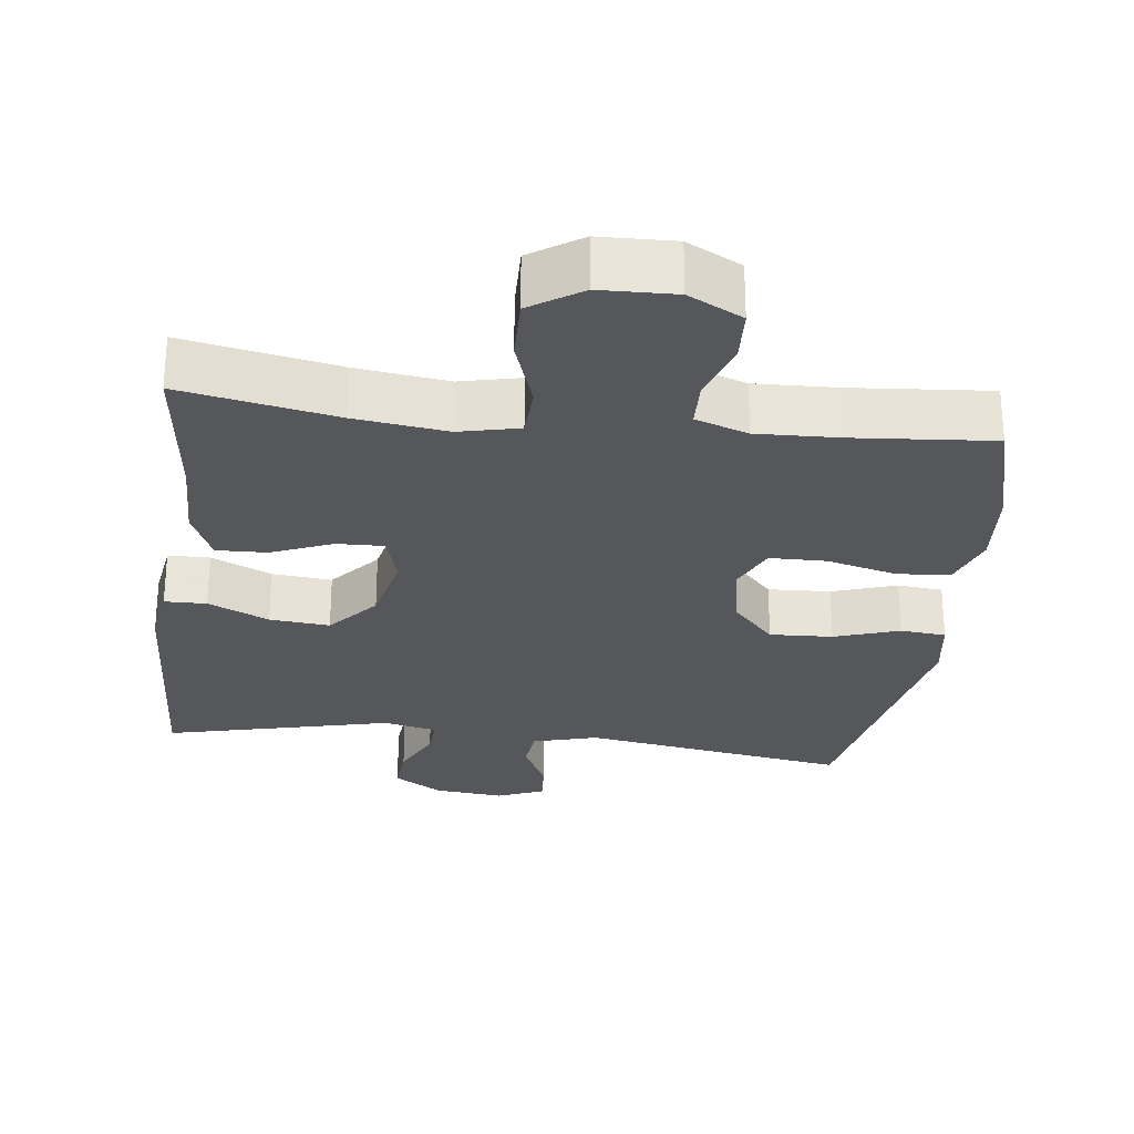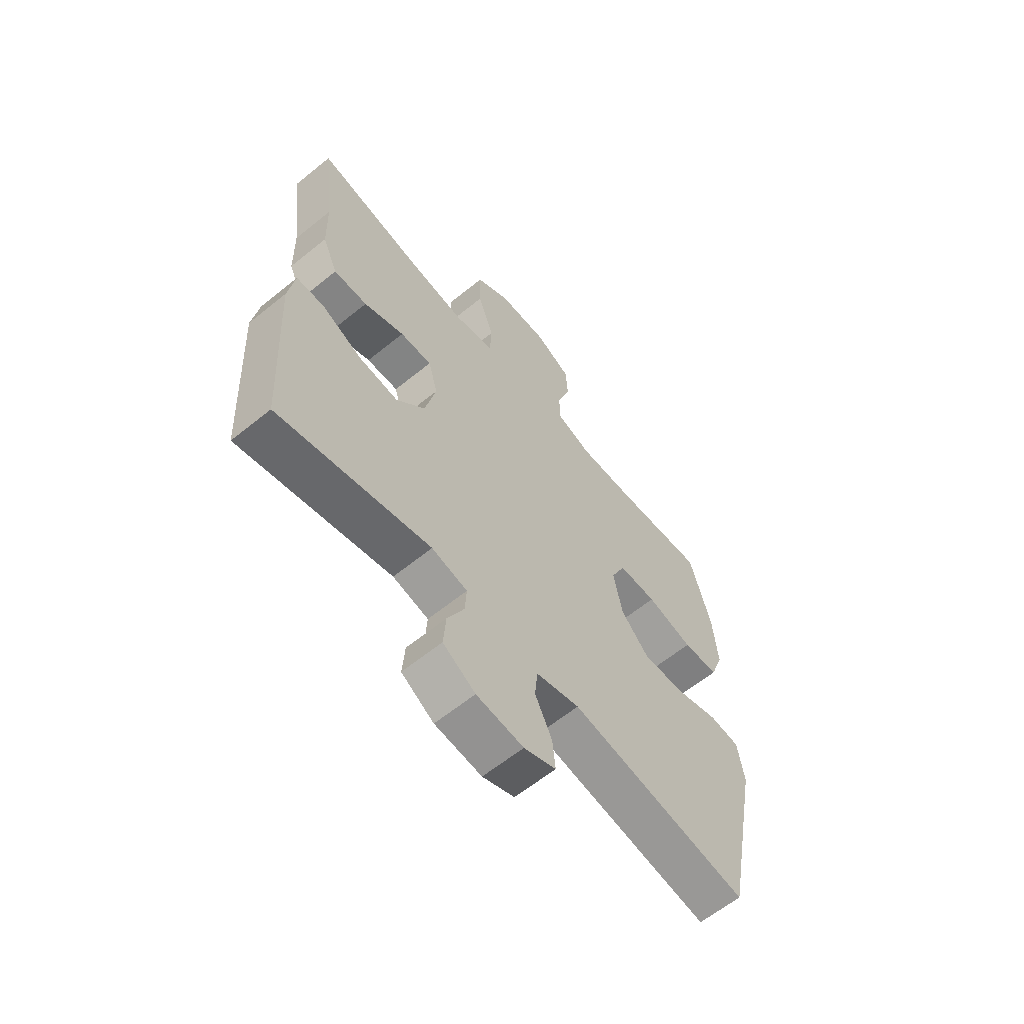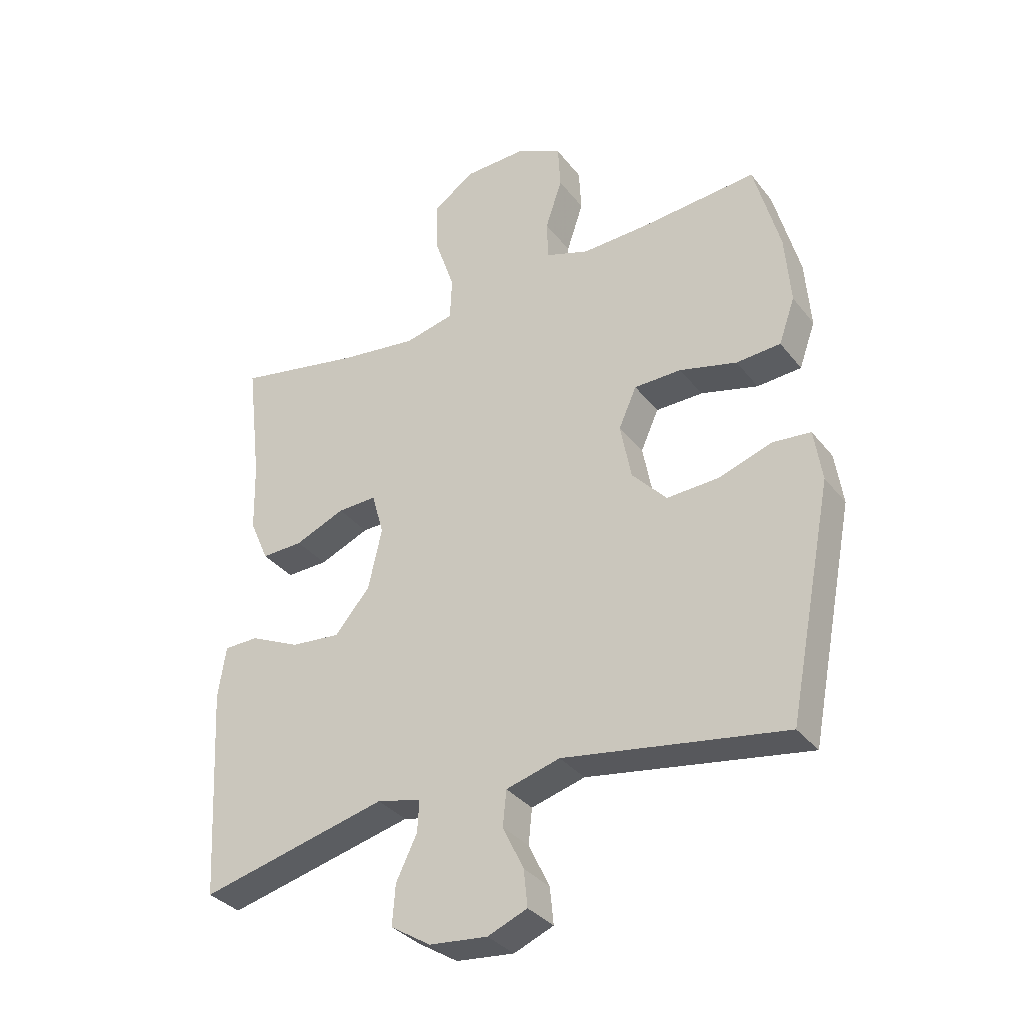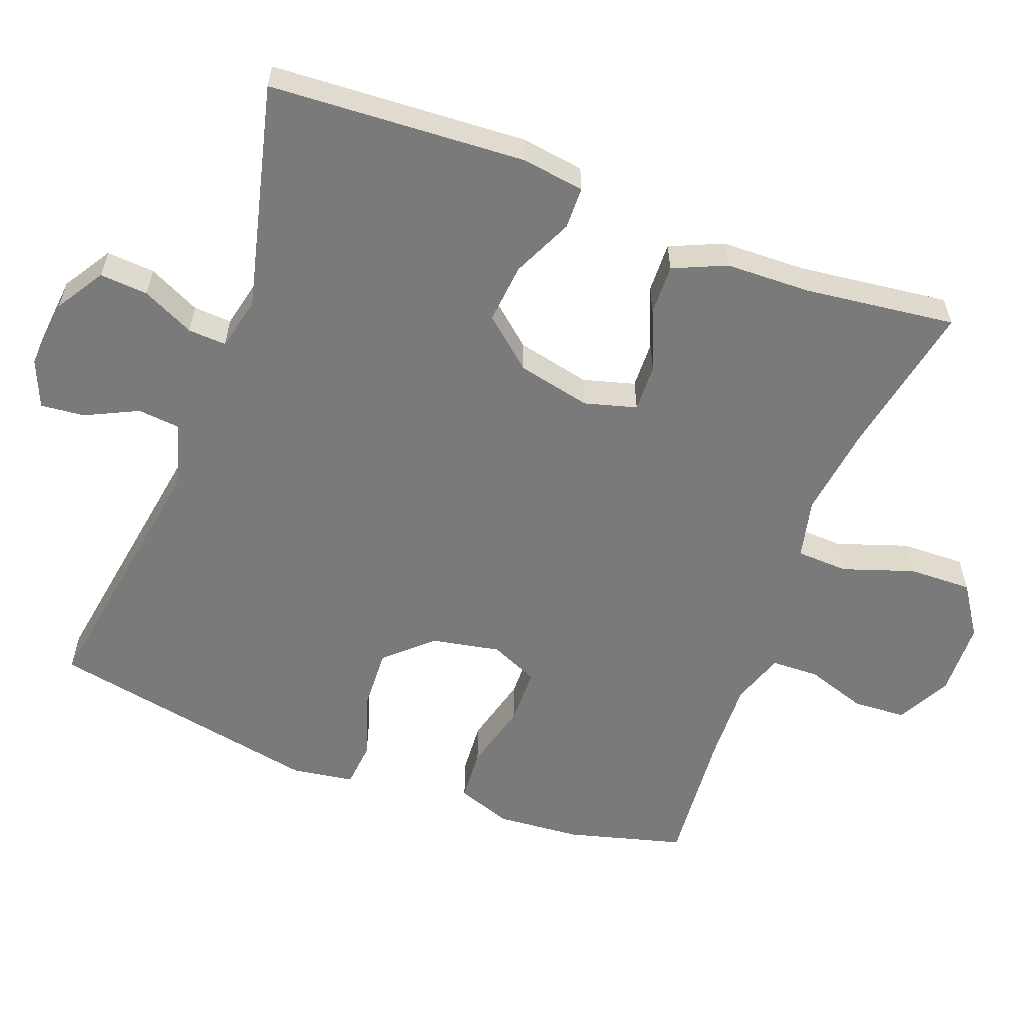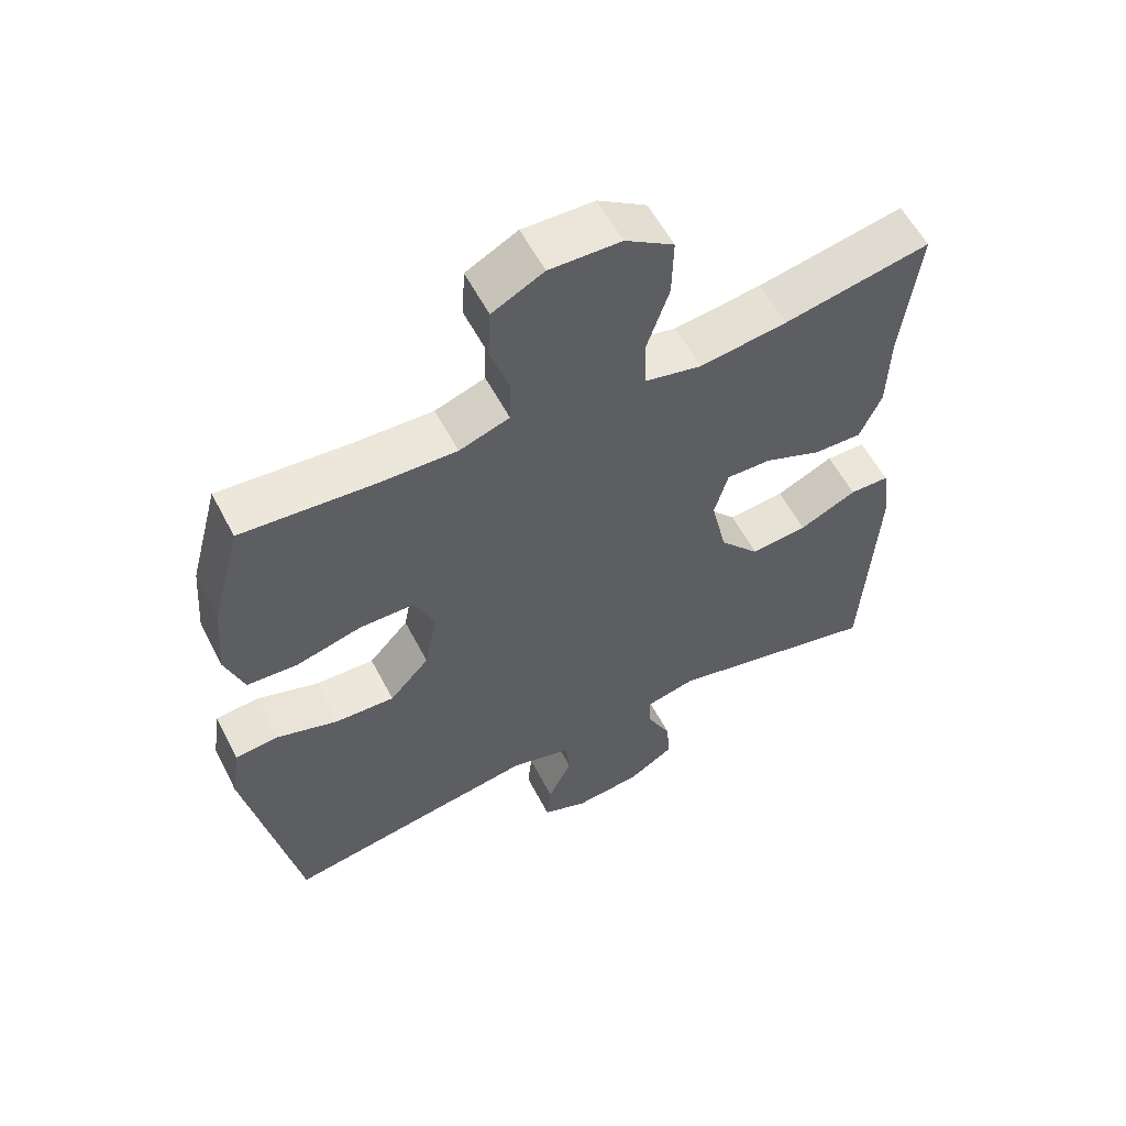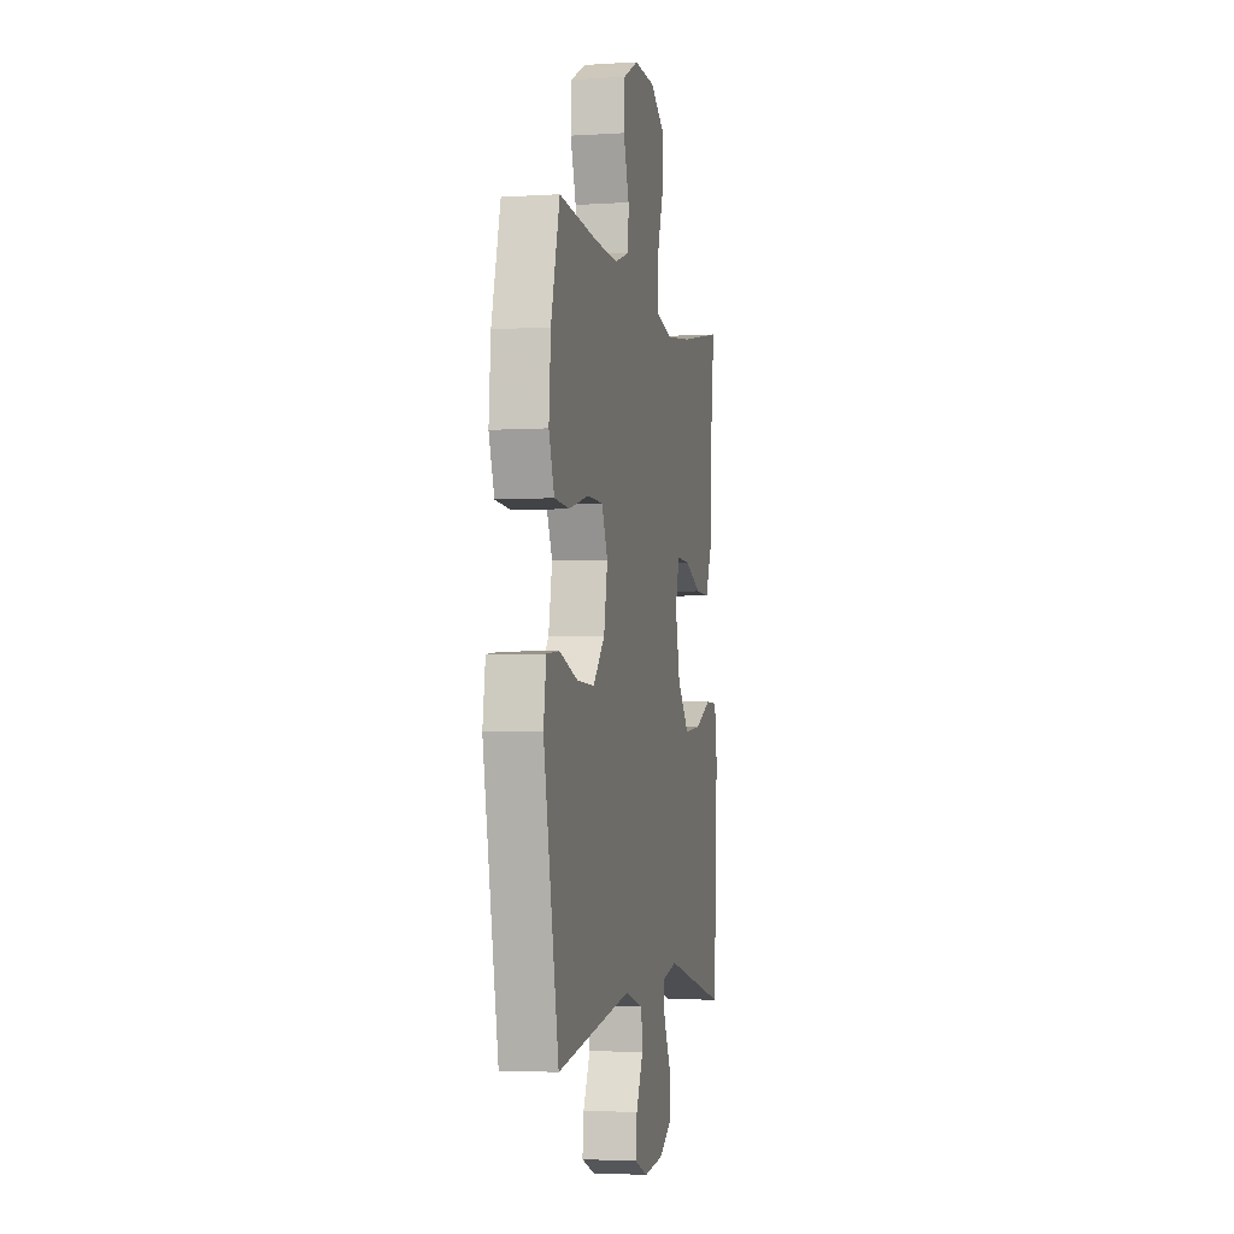
<metadata>
{"format":"obj","ext":"obj","renderer":"f3d","projection":"perspective","resolution":1024,"background":"white","views":[{"elev":-27.3,"azim":-7.0,"up":"+Y"},{"elev":-62.5,"azim":-50.6,"up":"+Z"},{"elev":-34.0,"azim":32.2,"up":"+Z"},{"elev":-58.1,"azim":-110.5,"up":"+Y"},{"elev":57.9,"azim":152.6,"up":"+Z"},{"elev":-3.4,"azim":102.2,"up":"+Z"}]}
</metadata>
<code>
v -0.5 0.07 -0.5
v -0.52 0.07 -0.145
v -0.507 0.07 -0.058
v -0.449 0.07 -0.057
v -0.365 0.07 -0.096
v -0.282 0.07 -0.104
v -0.223 0.07 -0.035
v -0.2 0.07 0.067
v -0.22 0.07 0.139
v -0.286 0.07 0.137
v -0.37 0.07 0.102
v -0.44 0.07 0.1
v -0.472 0.07 0.173
v -0.475 0.07 0.291
v -0.5 0.07 0.5
v -0.286 0.07 0.458
v -0.158 0.07 0.441
v -0.075 0.07 0.46
v -0.072 0.07 0.532
v -0.105 0.07 0.63
v -0.107 0.07 0.718
v -0.036 0.07 0.765
v 0.068 0.07 0.768
v 0.143 0.07 0.729
v 0.147 0.07 0.655
v 0.119 0.07 0.571
v 0.121 0.07 0.505
v 0.194 0.07 0.48
v 0.308 0.07 0.484
v 0.5 0.07 0.5
v 0.543 0.07 0.339
v 0.552 0.07 0.223
v 0.525 0.07 0.147
v 0.451 0.07 0.142
v 0.355 0.07 0.167
v 0.276 0.07 0.166
v 0.246 0.07 0.099
v 0.264 0.07 0.004
v 0.322 0.07 -0.059
v 0.409 0.07 -0.055
v 0.499 0.07 -0.025
v 0.562 0.07 -0.031
v 0.575 0.07 -0.118
v 0.5 0.07 -0.5
v 0.13 0.07 -0.44
v 0.04 0.07 -0.465
v 0.034 0.07 -0.524
v 0.069 0.07 -0.597
v 0.075 0.07 -0.658
v 0.009 0.07 -0.685
v -0.088 0.07 -0.675
v -0.155 0.07 -0.633
v -0.15 0.07 -0.566
v -0.115 0.07 -0.494
v -0.112 0.07 -0.441
v -0.186 0.07 -0.424
v -0.5 0 -0.5
v -0.52 0 -0.145
v -0.507 0 -0.058
v -0.449 0 -0.057
v -0.365 0 -0.096
v -0.282 0 -0.104
v -0.223 0 -0.035
v -0.2 0 0.067
v -0.22 0 0.139
v -0.286 0 0.137
v -0.37 0 0.102
v -0.44 0 0.1
v -0.472 0 0.173
v -0.475 0 0.291
v -0.5 0 0.5
v -0.286 0 0.458
v -0.158 0 0.441
v -0.075 0 0.46
v -0.072 0 0.532
v -0.105 0 0.63
v -0.107 0 0.718
v -0.036 0 0.765
v 0.068 0 0.768
v 0.143 0 0.729
v 0.147 0 0.655
v 0.119 0 0.571
v 0.121 0 0.505
v 0.194 0 0.48
v 0.308 0 0.484
v 0.5 0 0.5
v 0.543 0 0.339
v 0.552 0 0.223
v 0.525 0 0.147
v 0.451 0 0.142
v 0.355 0 0.167
v 0.276 0 0.166
v 0.246 0 0.099
v 0.264 0 0.004
v 0.322 0 -0.059
v 0.409 0 -0.055
v 0.499 0 -0.025
v 0.562 0 -0.031
v 0.575 0 -0.118
v 0.5 0 -0.5
v 0.13 0 -0.44
v 0.04 0 -0.465
v 0.034 0 -0.524
v 0.069 0 -0.597
v 0.075 0 -0.658
v 0.009 0 -0.685
v -0.088 0 -0.675
v -0.155 0 -0.633
v -0.15 0 -0.566
v -0.115 0 -0.494
v -0.112 0 -0.441
v -0.186 0 -0.424
f 51 52 53 54
f 51 54 55
f 50 51 55
f 47 48 49 50
f 46 47 50 55
f 45 46 55 56
f 43 44 45
f 40 41 42 43
f 39 40 43 45
f 38 39 45 56
f 32 33 34 35
f 32 35 36
f 29 30 31 32
f 28 29 32 36
f 27 28 36 37
f 23 24 25 26
f 23 26 27
f 22 23 27
f 19 20 21 22
f 18 19 22 27
f 14 15 16
f 14 16 17
f 13 14 17 18
f 10 11 12 13
f 9 10 13 18
f 2 3 4 5
f 2 5 6
f 1 2 6
f 56 1 6 7
f 8 9 18 27
f 27 37 38 56
f 7 8 27 56
f 110 109 108 107
f 111 110 107
f 111 107 106
f 106 105 104 103
f 111 106 103 102
f 112 111 102 101
f 101 100 99
f 99 98 97 96
f 101 99 96 95
f 112 101 95 94
f 91 90 89 88
f 92 91 88
f 88 87 86 85
f 92 88 85 84
f 93 92 84 83
f 82 81 80 79
f 83 82 79
f 83 79 78
f 78 77 76 75
f 83 78 75 74
f 72 71 70
f 73 72 70
f 74 73 70 69
f 69 68 67 66
f 74 69 66 65
f 61 60 59 58
f 62 61 58
f 62 58 57
f 63 62 57 112
f 83 74 65 64
f 112 94 93 83
f 112 83 64 63
f 1 57 58 2
f 2 58 59 3
f 3 59 60 4
f 4 60 61 5
f 5 61 62 6
f 6 62 63 7
f 7 63 64 8
f 8 64 65 9
f 9 65 66 10
f 10 66 67 11
f 11 67 68 12
f 12 68 69 13
f 13 69 70 14
f 14 70 71 15
f 15 71 72 16
f 16 72 73 17
f 17 73 74 18
f 18 74 75 19
f 19 75 76 20
f 20 76 77 21
f 21 77 78 22
f 22 78 79 23
f 23 79 80 24
f 24 80 81 25
f 25 81 82 26
f 26 82 83 27
f 27 83 84 28
f 28 84 85 29
f 29 85 86 30
f 30 86 87 31
f 31 87 88 32
f 32 88 89 33
f 33 89 90 34
f 34 90 91 35
f 35 91 92 36
f 36 92 93 37
f 37 93 94 38
f 38 94 95 39
f 39 95 96 40
f 40 96 97 41
f 41 97 98 42
f 42 98 99 43
f 43 99 100 44
f 44 100 101 45
f 45 101 102 46
f 46 102 103 47
f 47 103 104 48
f 48 104 105 49
f 49 105 106 50
f 50 106 107 51
f 51 107 108 52
f 52 108 109 53
f 53 109 110 54
f 54 110 111 55
f 55 111 112 56
f 56 112 57 1

</code>
